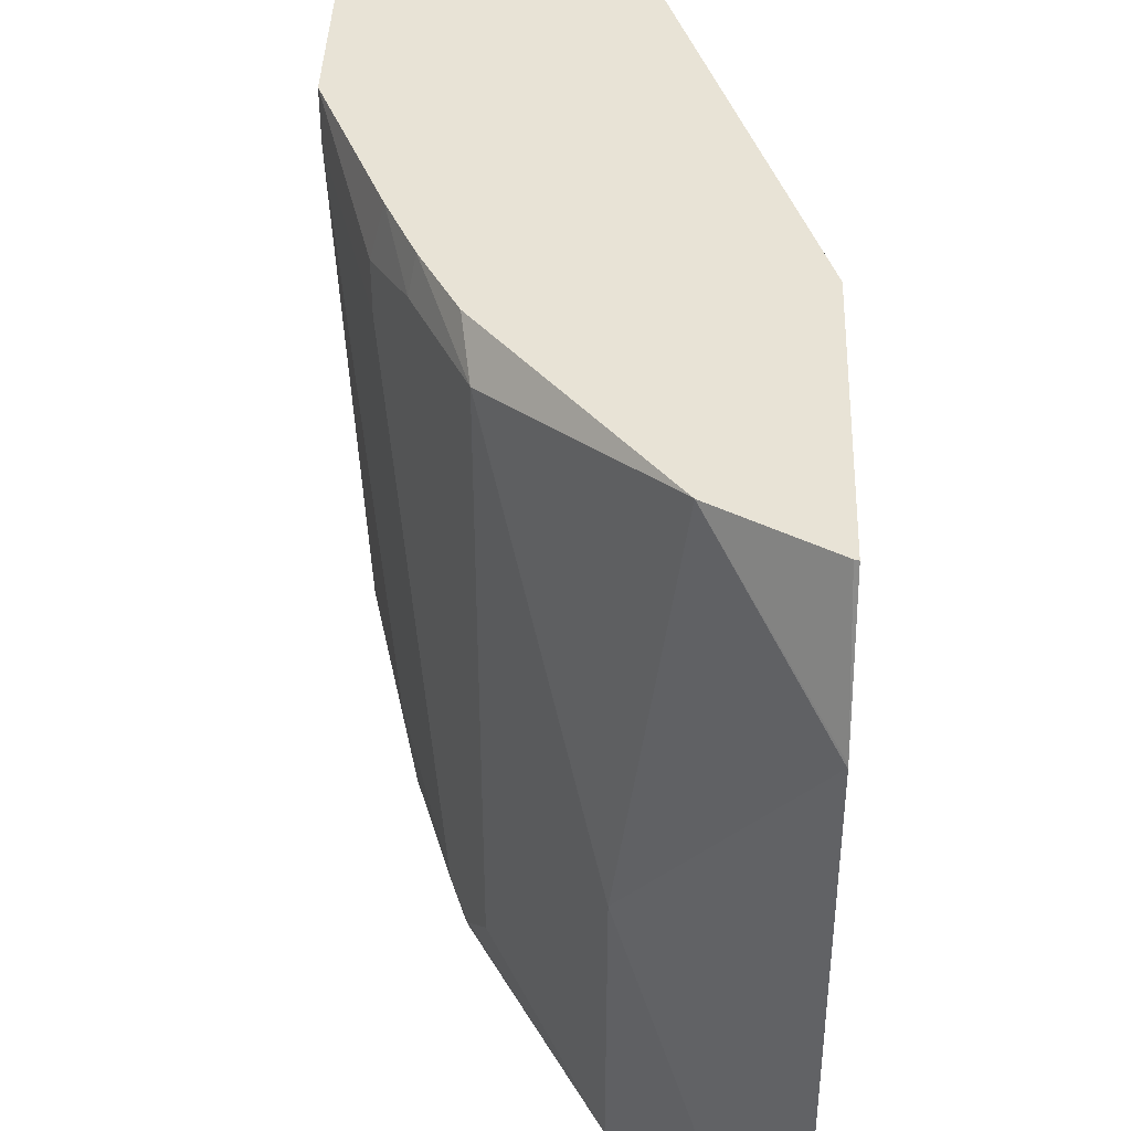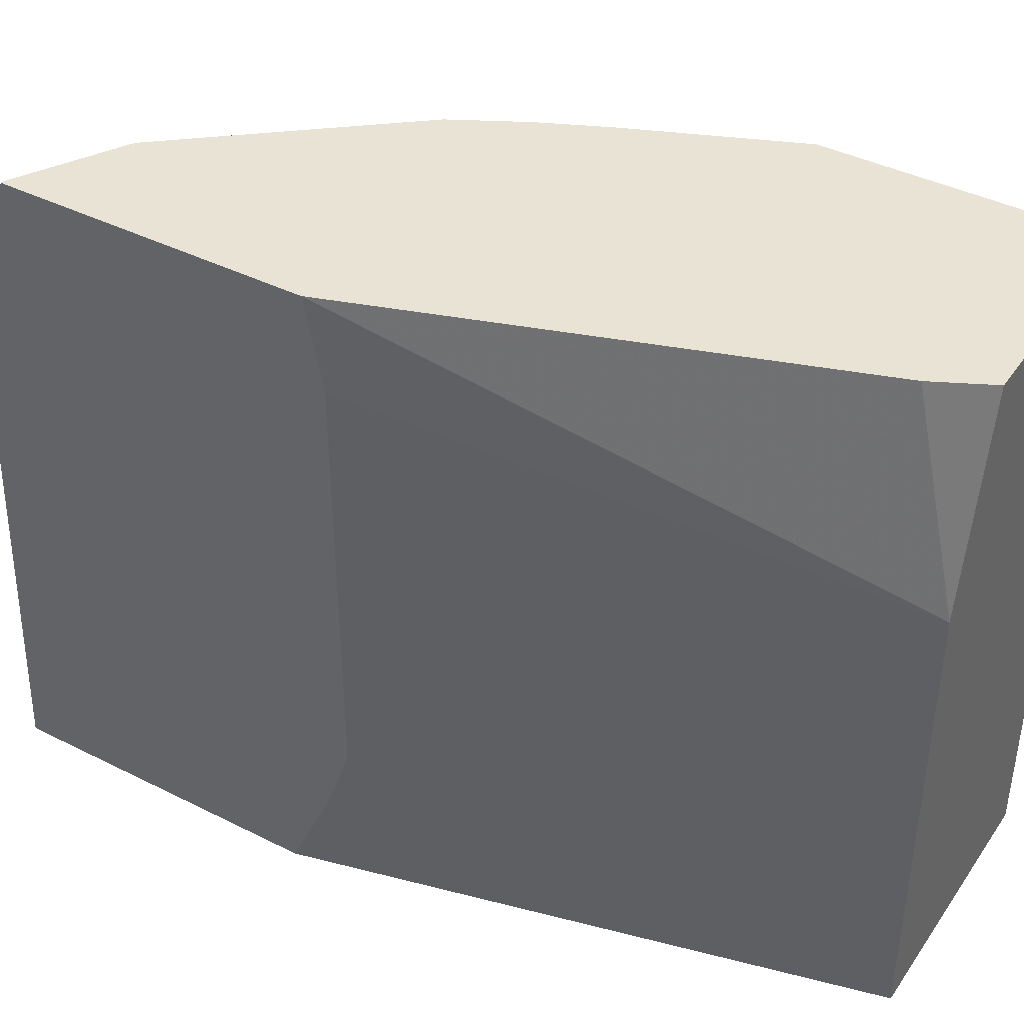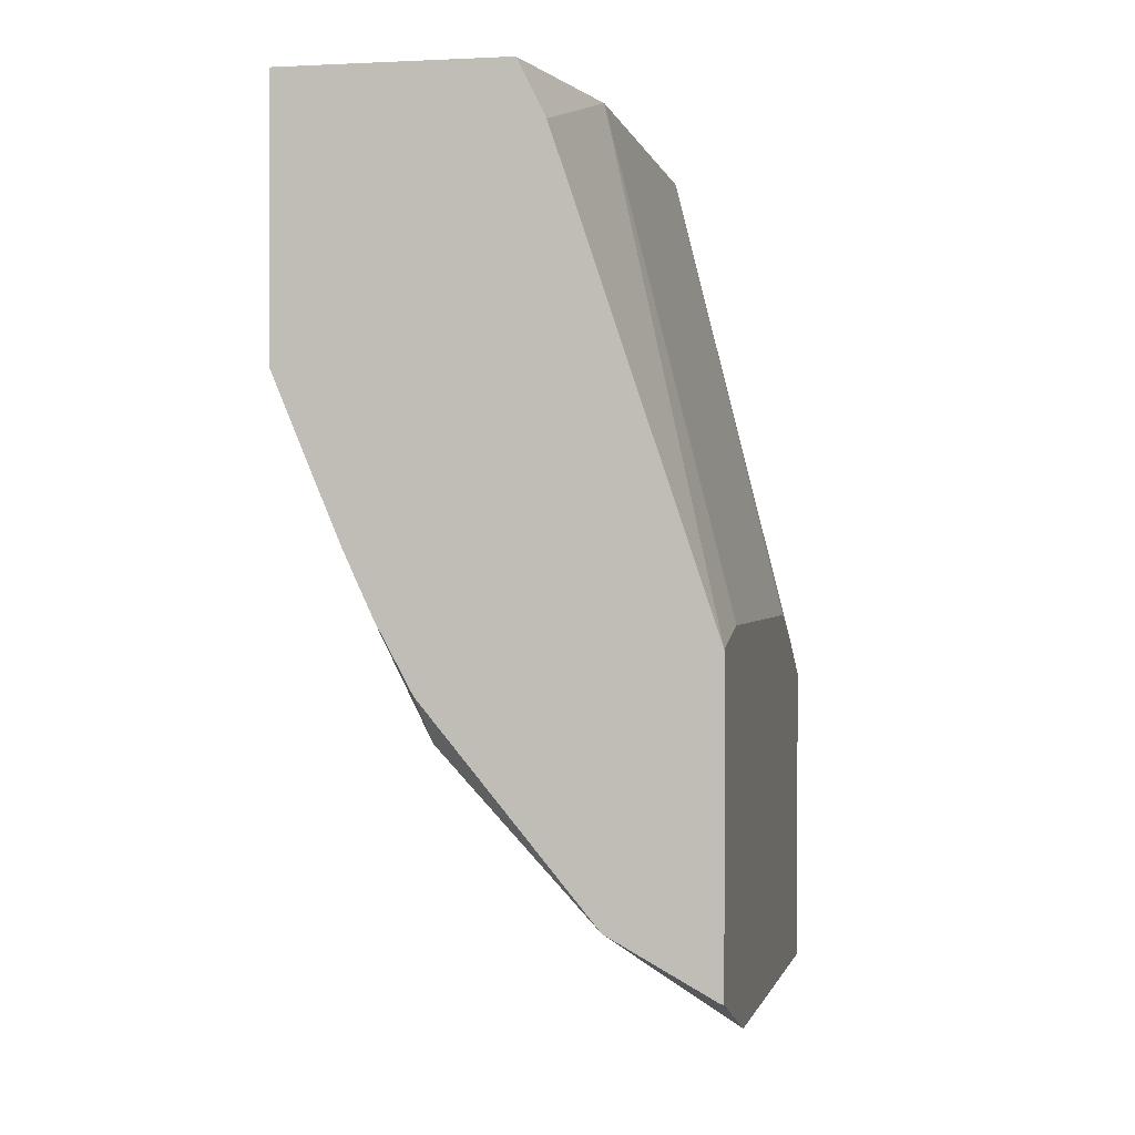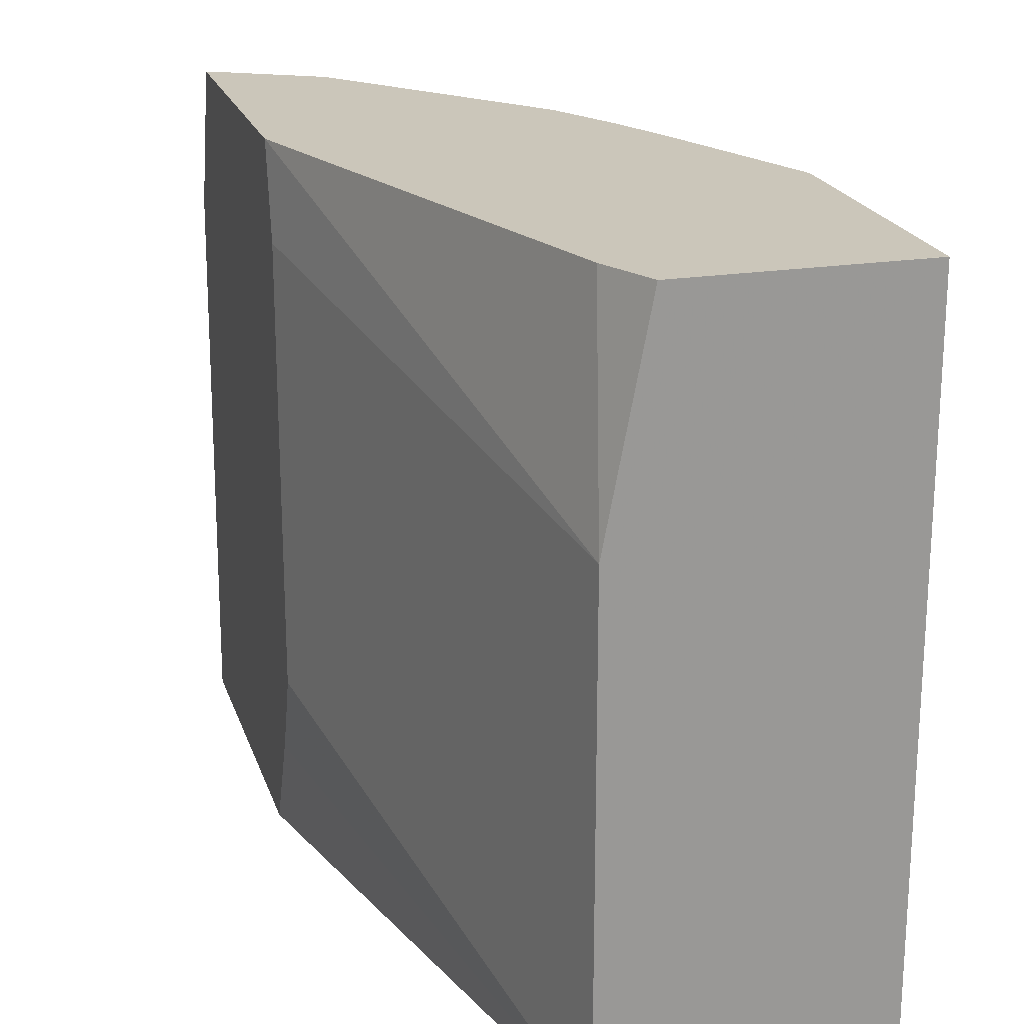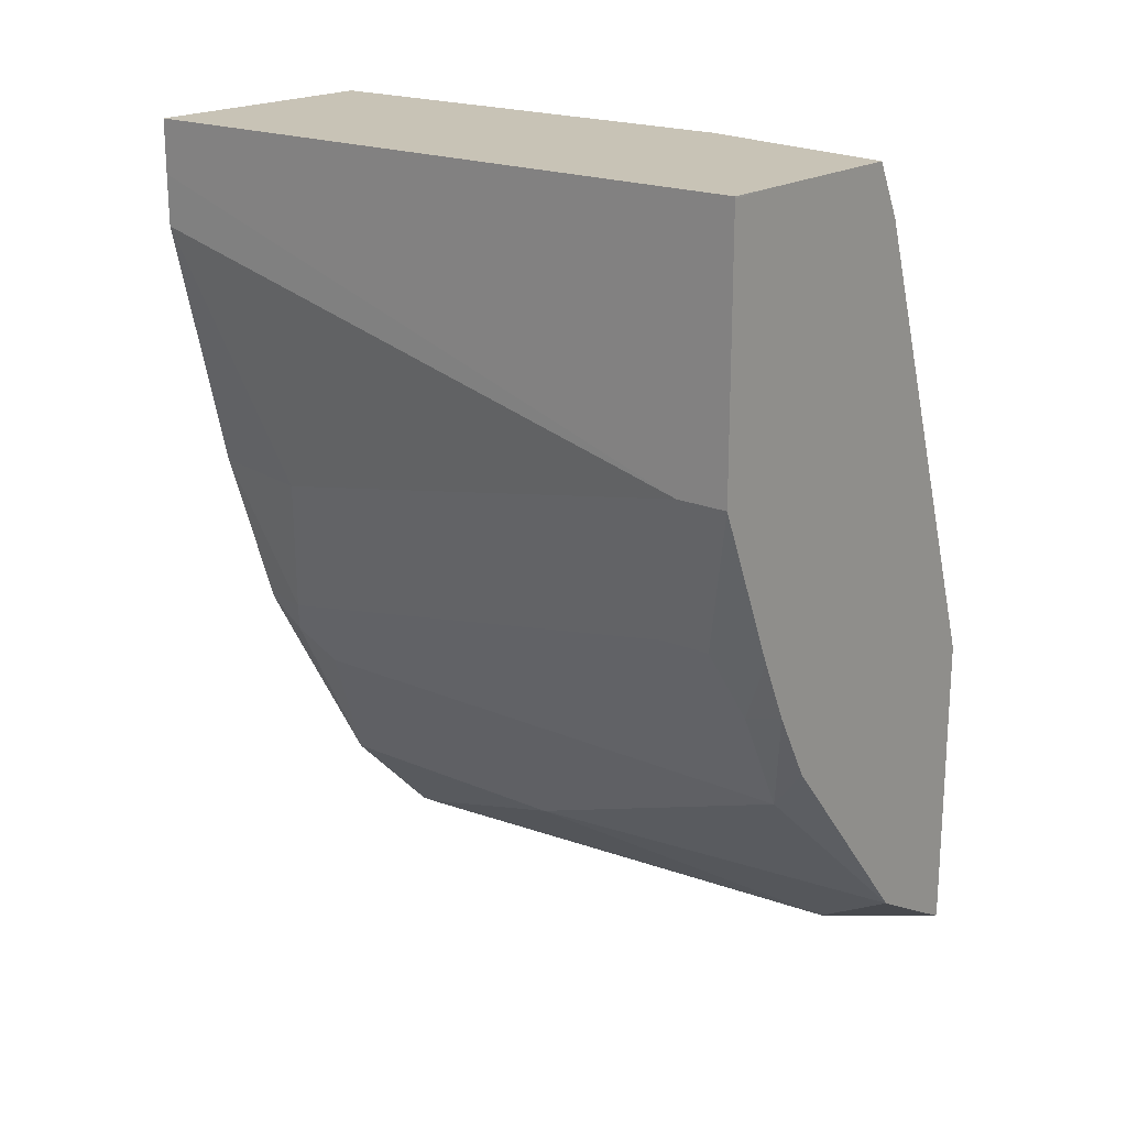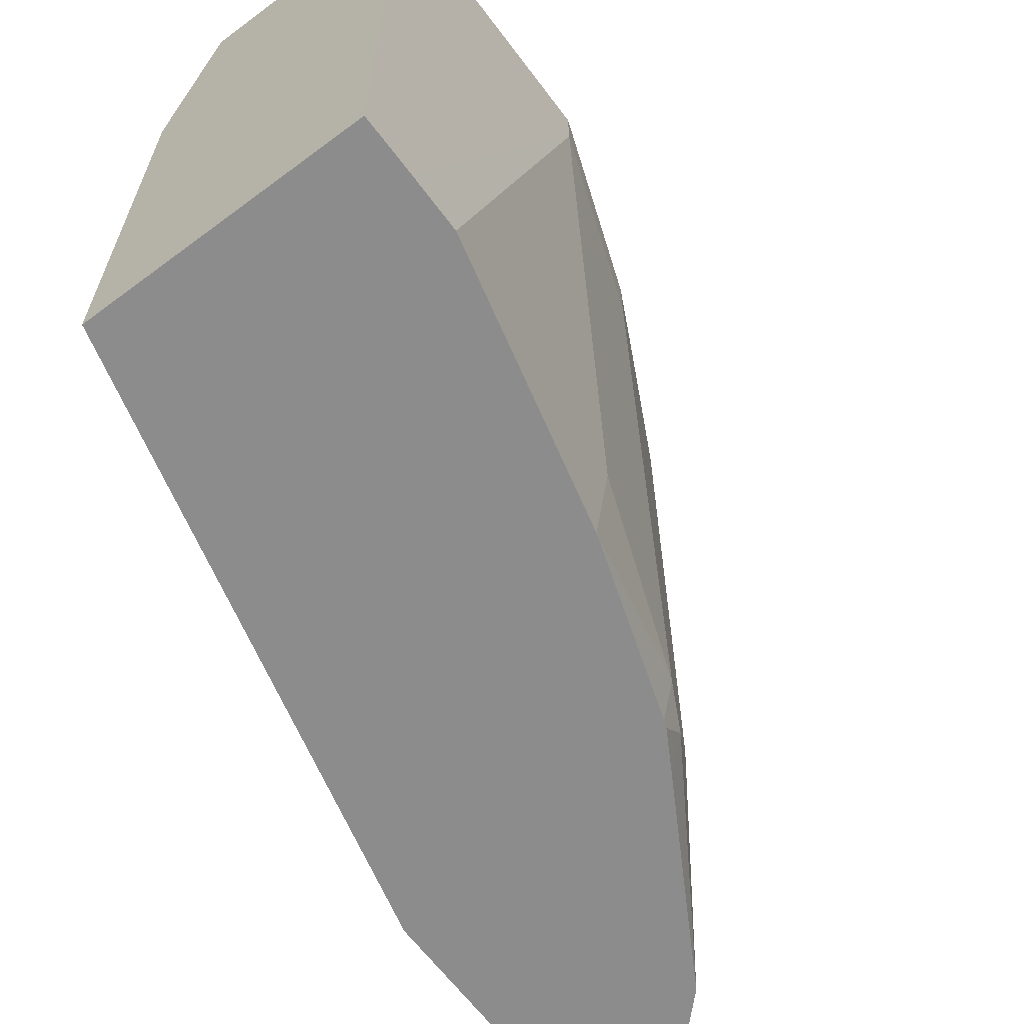
<metadata>
{"format":"obj","ext":"obj","renderer":"f3d","projection":"perspective","resolution":1024,"background":"white","views":[{"elev":41.7,"azim":-177.9,"up":"+Y"},{"elev":41.0,"azim":-58.5,"up":"+Y"},{"elev":0.1,"azim":-169.0,"up":"+Z"},{"elev":21.2,"azim":-16.0,"up":"+Y"},{"elev":19.4,"azim":129.1,"up":"+Z"},{"elev":-64.2,"azim":36.9,"up":"+Y"}]}
</metadata>
<code>
v 0.1918 0.1858 -0.7324
v 0.1932 0.1858 -0.732
v 0.1918 0.1372 -0.7492
v 0.1918 0.1858 -0.6257
v 0.2292 0.1858 -0.7122
v 0.192 0.1362 -0.7494
v 0.1918 0.136 -0.7495
v 0.1918 0.1546 -0.6194
v 0.2415 0.1115 -0.4453
v 0.2462 0.1858 -0.4645
v 0.2477 0.04335 -0.7122
v 0.288 0.1858 -0.641
v 0.2849 0.1734 -0.6565
v 0.2106 -0.04953 -0.7494
v 0.2051 -0.05504 -0.7521
v 0.1918 -0.05504 -0.7575
v 0.1918 0.006287 -0.6194
v 0.2415 -0.05504 -0.4453
v 0.2558 0.1858 -0.4453
v 0.2477 -0.05504 -0.7122
v 0.301 0.1858 -0.6168
v 0.3035 0.1734 -0.6193
v 0.2849 -0.03094 -0.6565
v 0.2106 -0.05504 -0.7494
v 0.1918 -0.05504 -0.6443
v 0.1918 -0.007648 -0.6241
v 0.3344 -0.05504 -0.4453
v 0.1918 -0.0213 -0.629
v 0.315 0.1858 -0.4453
v 0.2911 -0.04335 -0.6441
v 0.2844 -0.05504 -0.6481
v 0.3112 0.1858 -0.5946
v 0.3159 0.1672 -0.5946
v 0.3035 0.1548 -0.6193
v 0.2973 -0.03715 -0.6317
v 0.3344 -0.05504 -0.4645
v 0.3344 0.1858 -0.4453
v 0.3344 0.1858 -0.4459
v 0.2923 -0.05504 -0.6342
v 0.3344 0.1858 -0.5388
v 0.3159 0.1486 -0.5946
v 0.2933 -0.05504 -0.6317
v 0.3159 -0.01857 -0.576
v 0.3124 -0.05504 -0.5735
v 0.3343 -0.05504 -0.483
v 0.3344 1.528e-05 -0.4831
v 0.3344 0.1672 -0.5388
f 22 32 33
f 15 25 16
f 21 32 22
f 20 30 31
f 20 23 30
f 18 28 25
f 18 26 28
f 17 26 18
f 22 33 41
f 15 42 44
f 15 27 18
f 15 36 27
f 15 45 36
f 15 44 45
f 15 39 42
f 15 31 39
f 15 20 31
f 22 41 34
f 15 24 20
f 15 18 25
f 23 34 35
f 35 42 39
f 27 36 46
f 14 24 15
f 45 47 46
f 43 45 44
f 43 47 45
f 41 47 43
f 36 45 46
f 35 44 42
f 35 43 44
f 35 41 43
f 23 35 30
f 34 41 35
f 33 40 47
f 32 40 33
f 30 39 31
f 30 35 39
f 29 37 38
f 27 38 37
f 27 40 38
f 27 47 40
f 27 46 47
f 33 47 41
f 13 34 23
f 9 27 37
f 13 21 22
f 1 5 2
f 1 12 5
f 1 21 12
f 1 32 21
f 1 40 32
f 1 38 40
f 1 29 38
f 1 19 29
f 1 10 19
f 1 4 10
f 1 8 4
f 1 17 8
f 1 26 17
f 1 28 26
f 1 25 28
f 13 22 34
f 1 7 16
f 1 3 7
f 1 2 3
f 2 5 3
f 3 6 7
f 1 16 25
f 4 8 9
f 3 5 6
f 12 21 13
f 11 23 20
f 11 24 14
f 11 20 24
f 9 19 10
f 9 29 19
f 9 37 29
f 9 18 27
f 11 13 23
f 8 17 18
f 8 18 9
f 5 11 6
f 5 13 11
f 6 14 15
f 5 12 13
f 6 11 14
f 7 15 16
f 6 15 7
f 4 9 10

</code>
